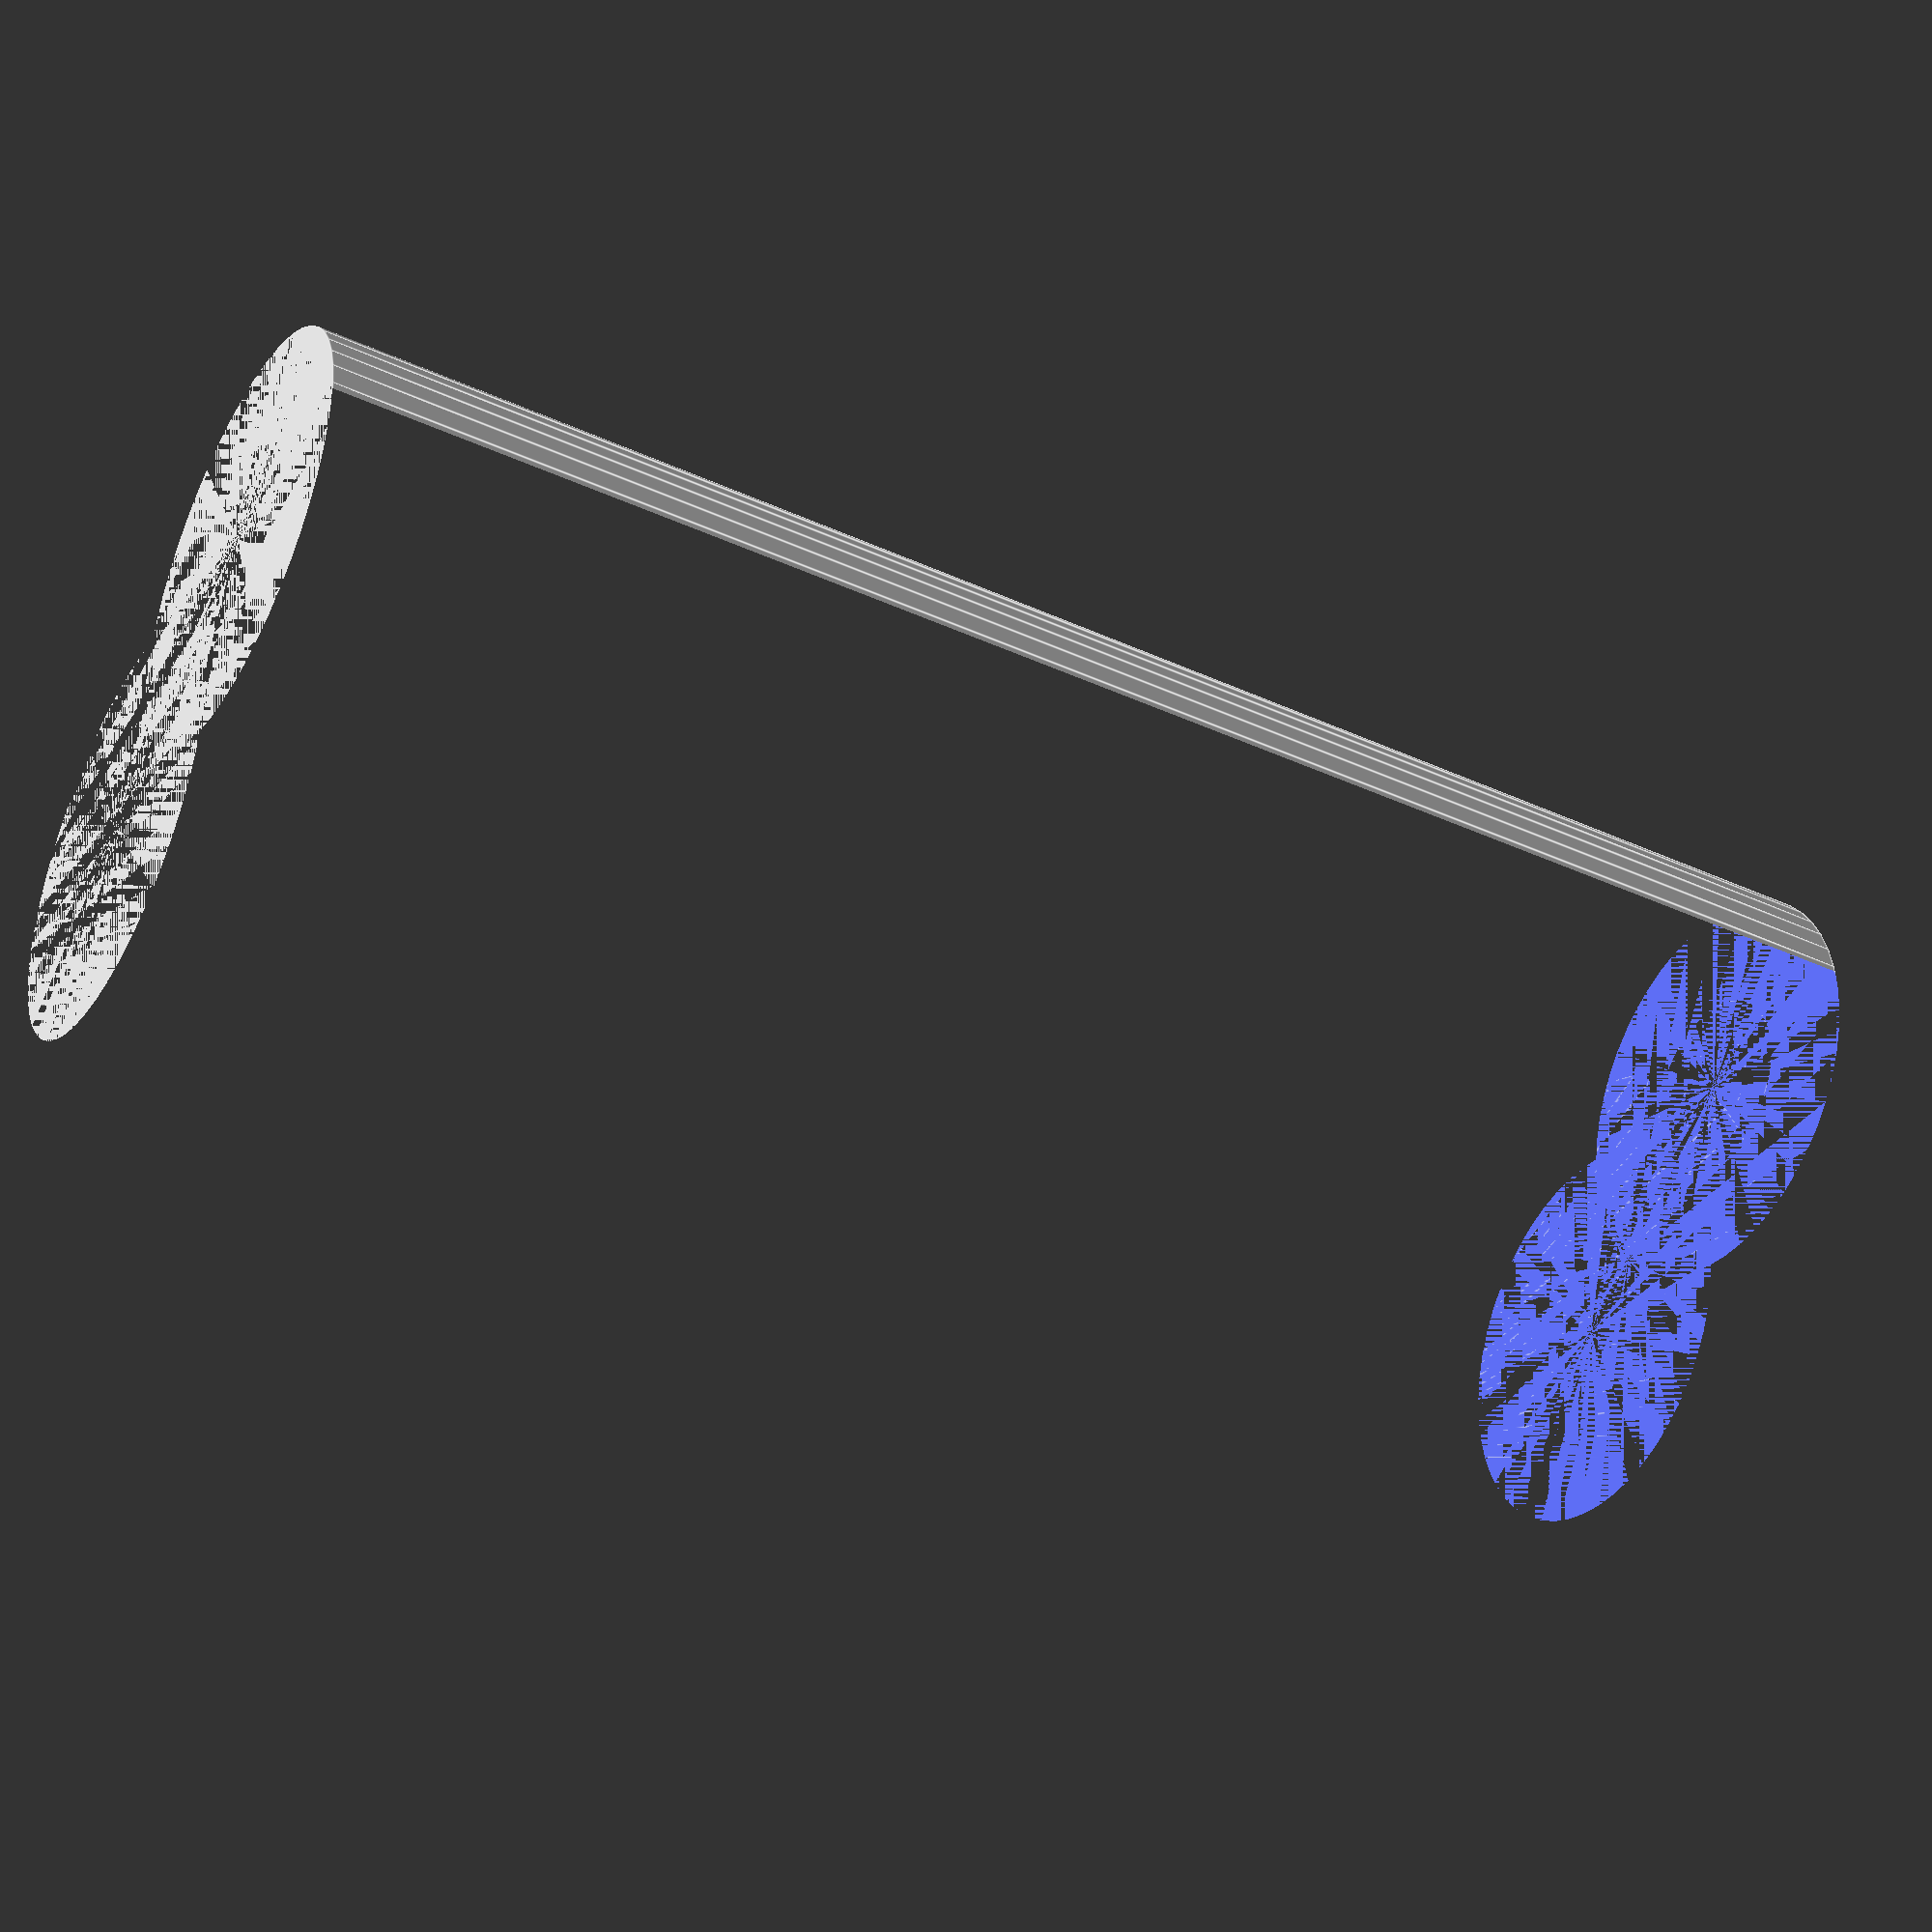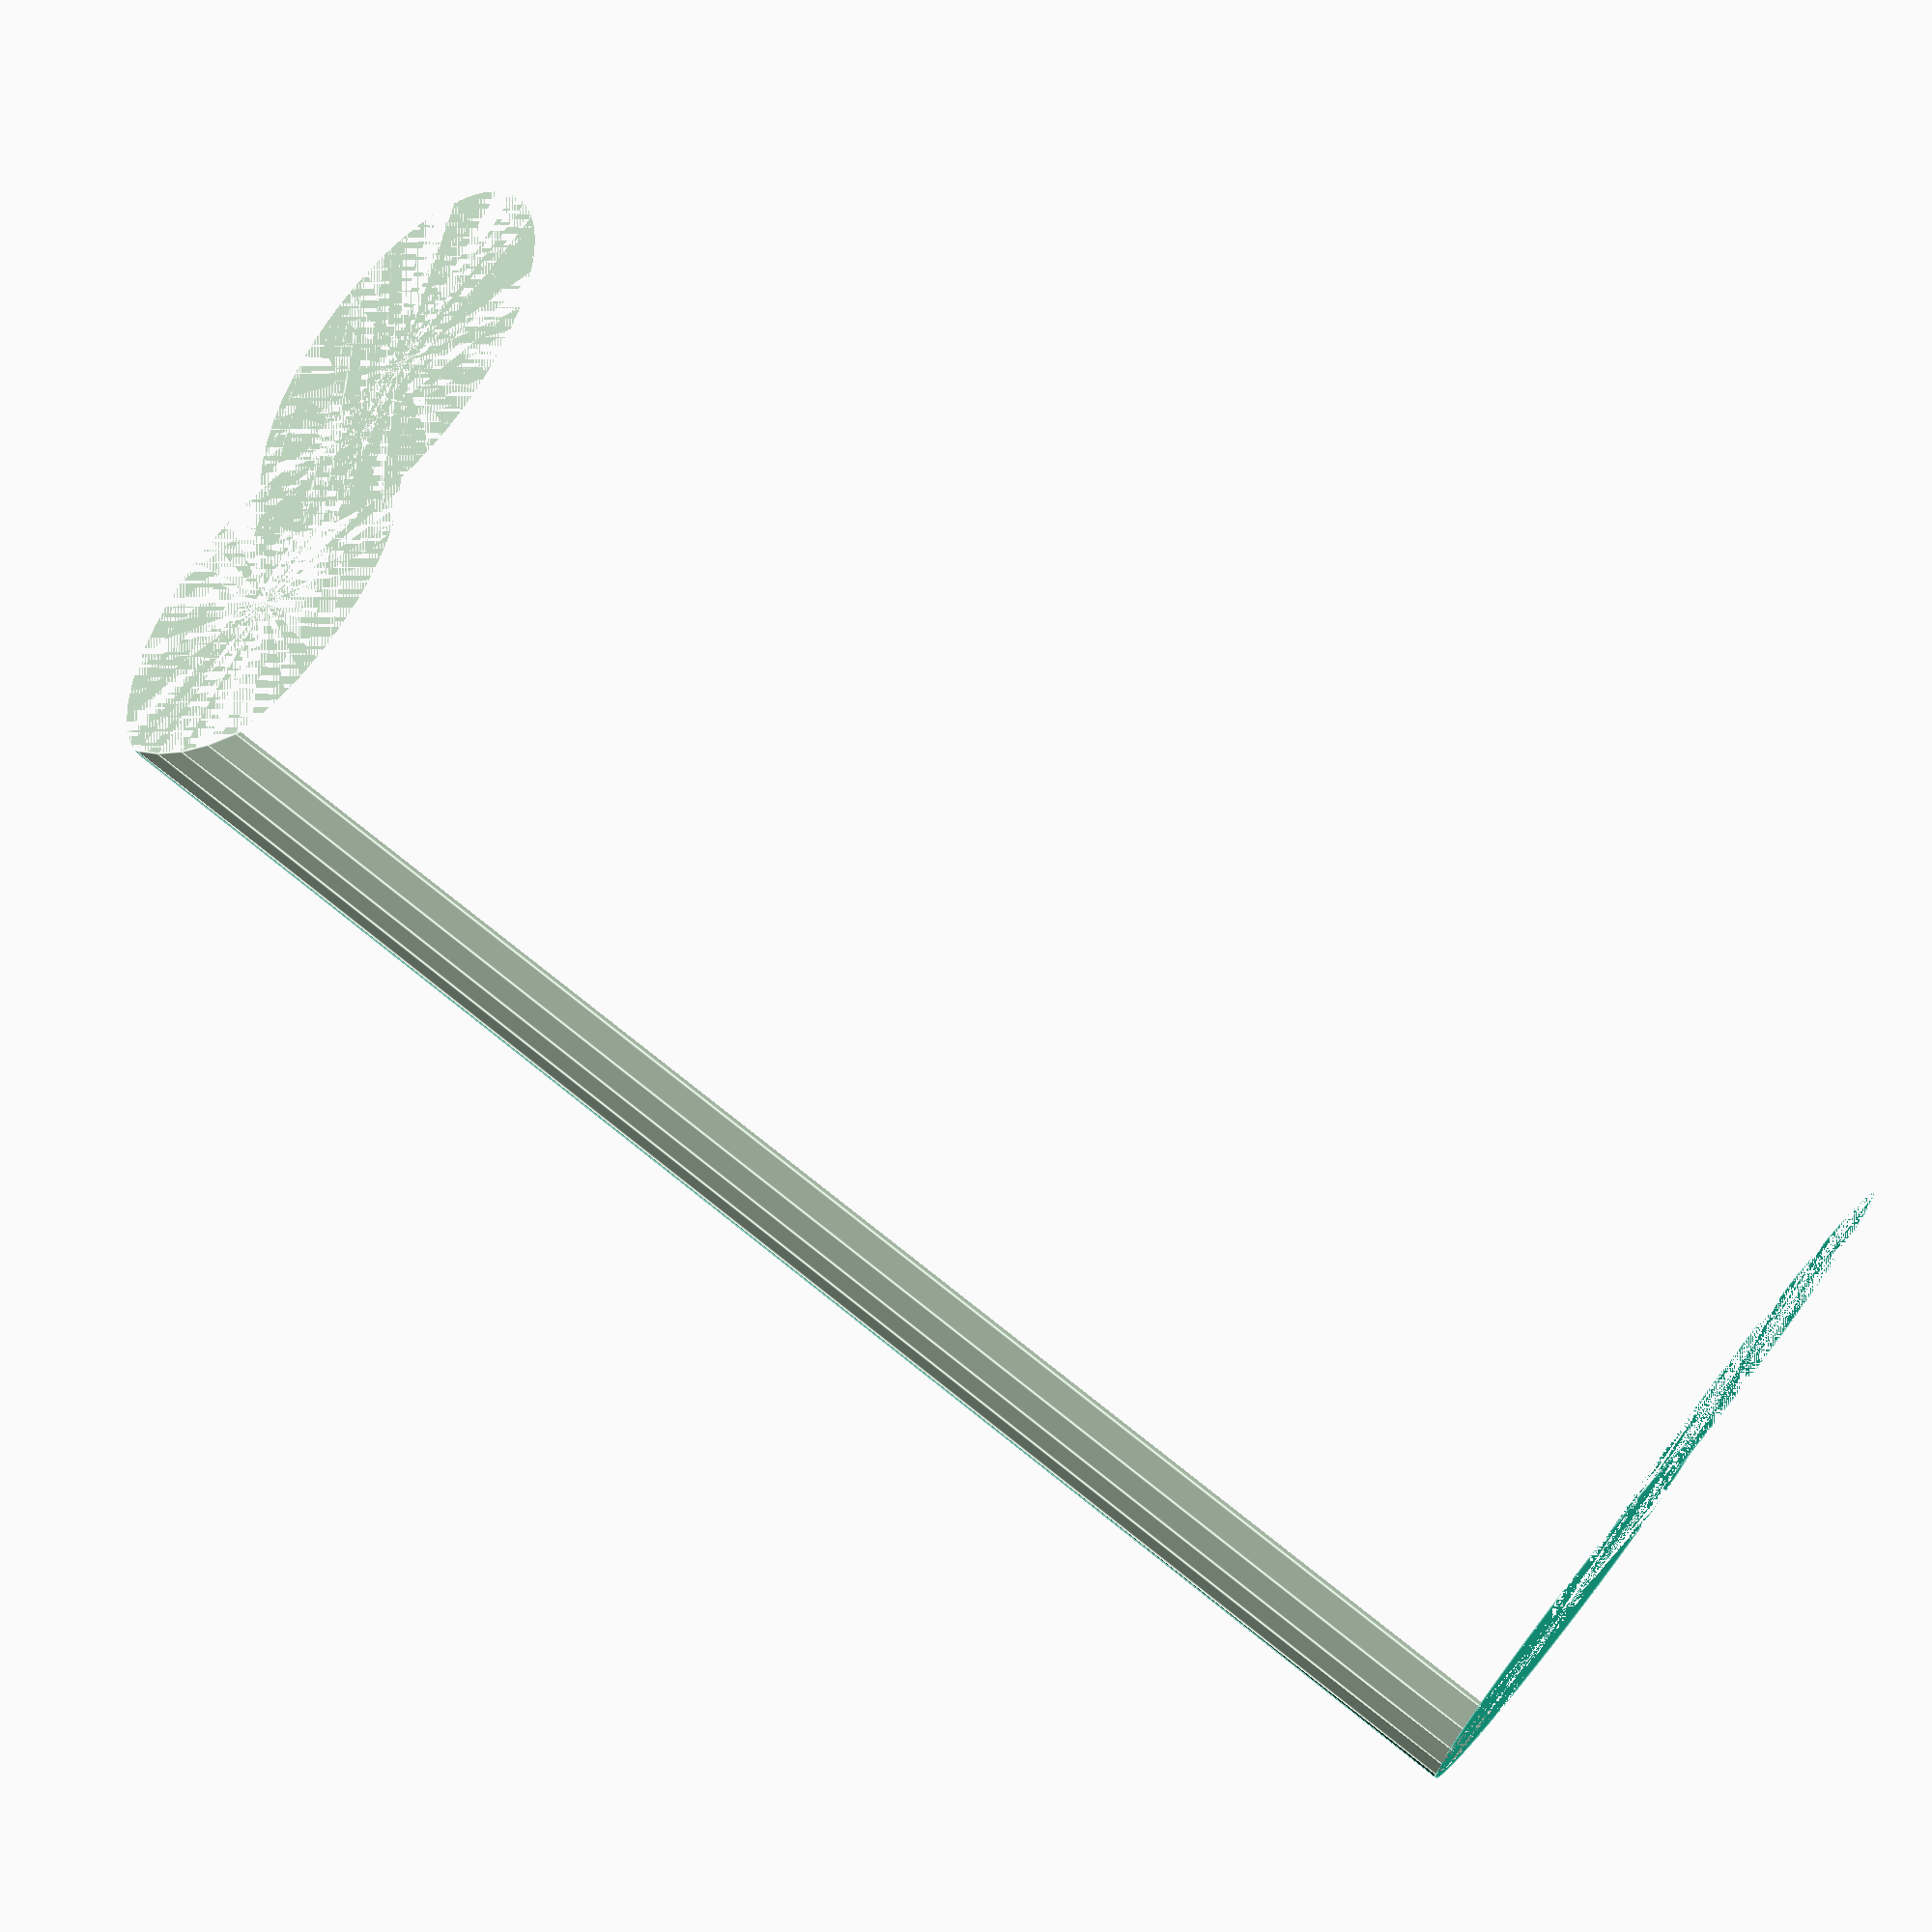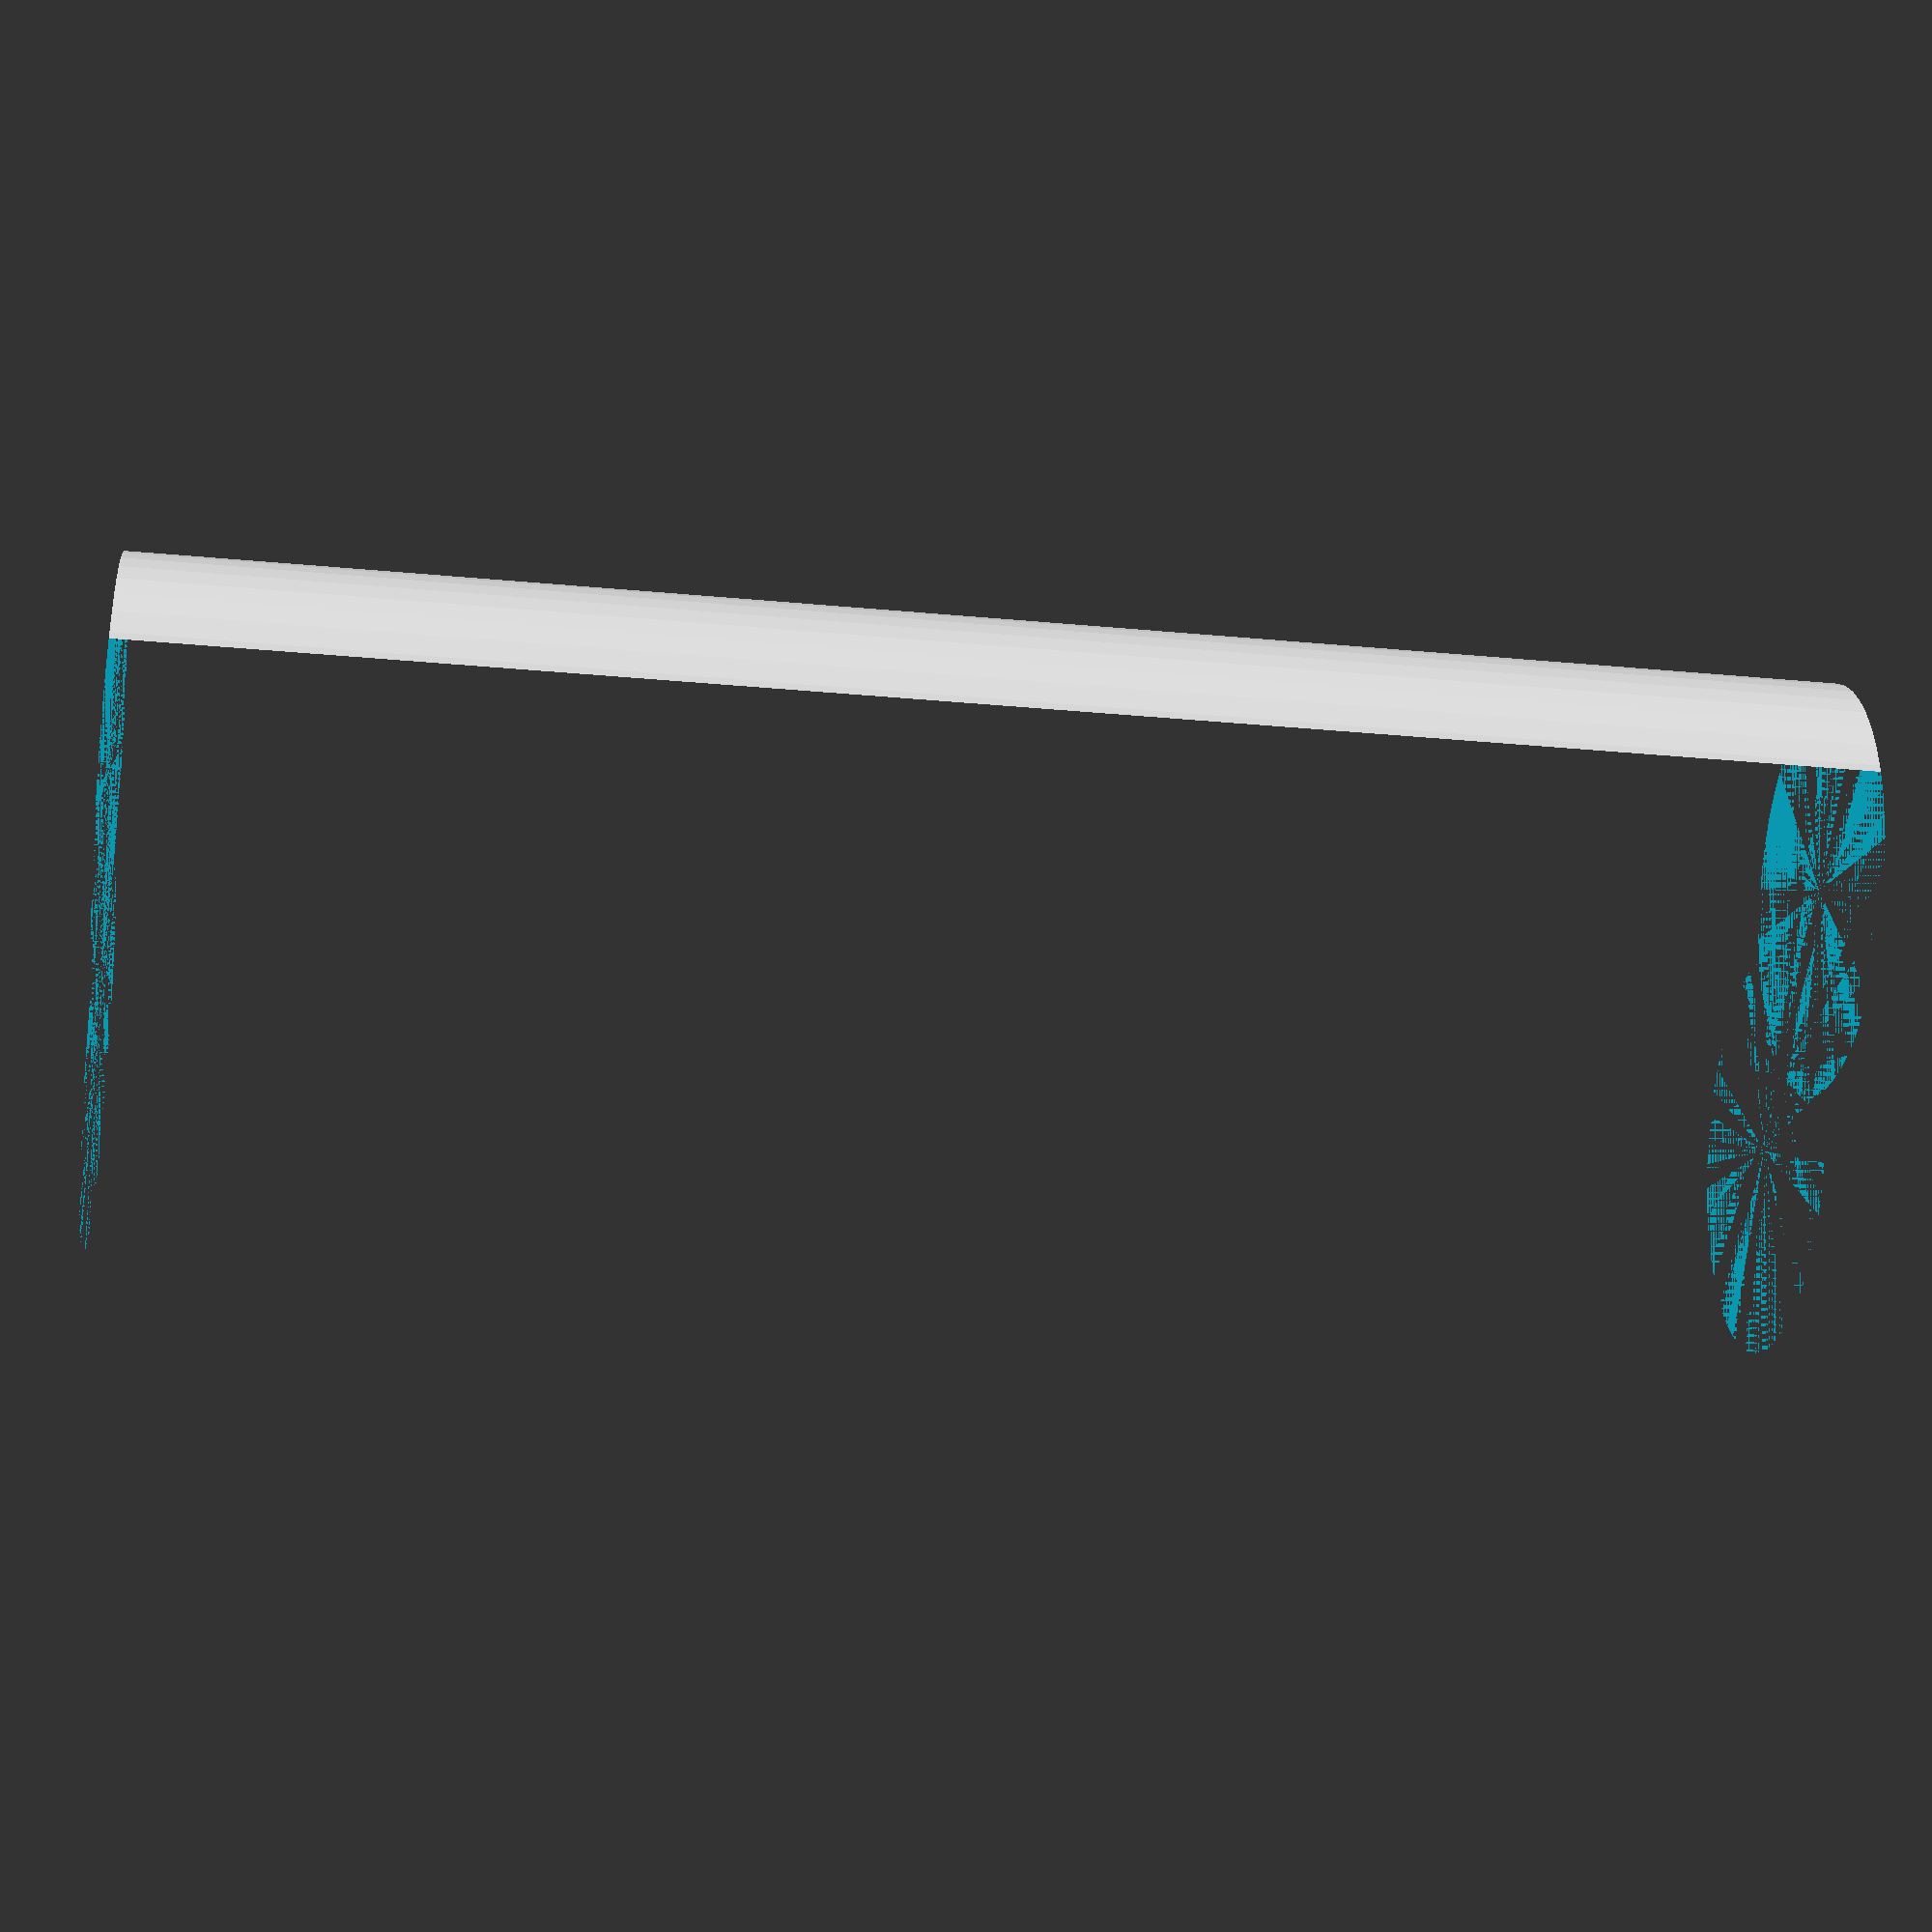
<openscad>
$fn = 50;


difference() {
	union() {
		cylinder(h = 57, r = 7.0000000000);
		translate(v = [-10.0000000000, 0, 0]) {
			cylinder(h = 57, r = 7.0000000000);
		}
	}
	union() {
		cylinder(h = 57, r = 3.2500000000);
		cylinder(h = 57, r = 1.8000000000);
		cylinder(h = 57, r = 1.8000000000);
		cylinder(h = 57, r = 1.8000000000);
		translate(v = [-14.5000000000, 0, 0]) {
			hull() {
				translate(v = [-3.7500000000, 0.0000000000, 0]) {
					cylinder(h = 57, r = 10.5000000000);
				}
				translate(v = [3.7500000000, 0.0000000000, 0]) {
					cylinder(h = 57, r = 10.5000000000);
				}
				translate(v = [-3.7500000000, -0.0000000000, 0]) {
					cylinder(h = 57, r = 10.5000000000);
				}
				translate(v = [3.7500000000, -0.0000000000, 0]) {
					cylinder(h = 57, r = 10.5000000000);
				}
			}
		}
		translate(v = [-7.0000000000, 0, 0.0000000000]) {
			cylinder(h = 57, r = 13.5000000000);
		}
	}
}
</openscad>
<views>
elev=217.4 azim=35.7 roll=300.4 proj=p view=edges
elev=291.5 azim=143.5 roll=309.3 proj=p view=edges
elev=208.8 azim=144.9 roll=98.1 proj=p view=wireframe
</views>
